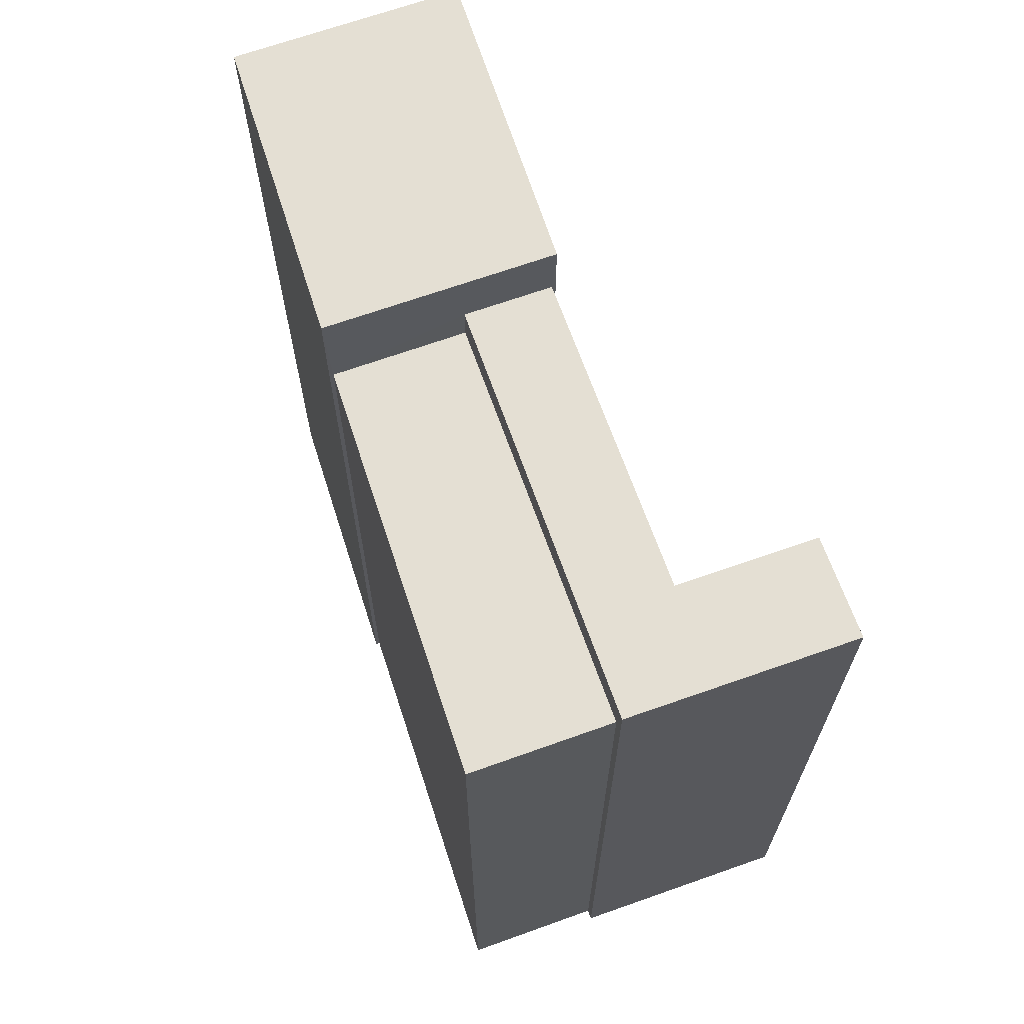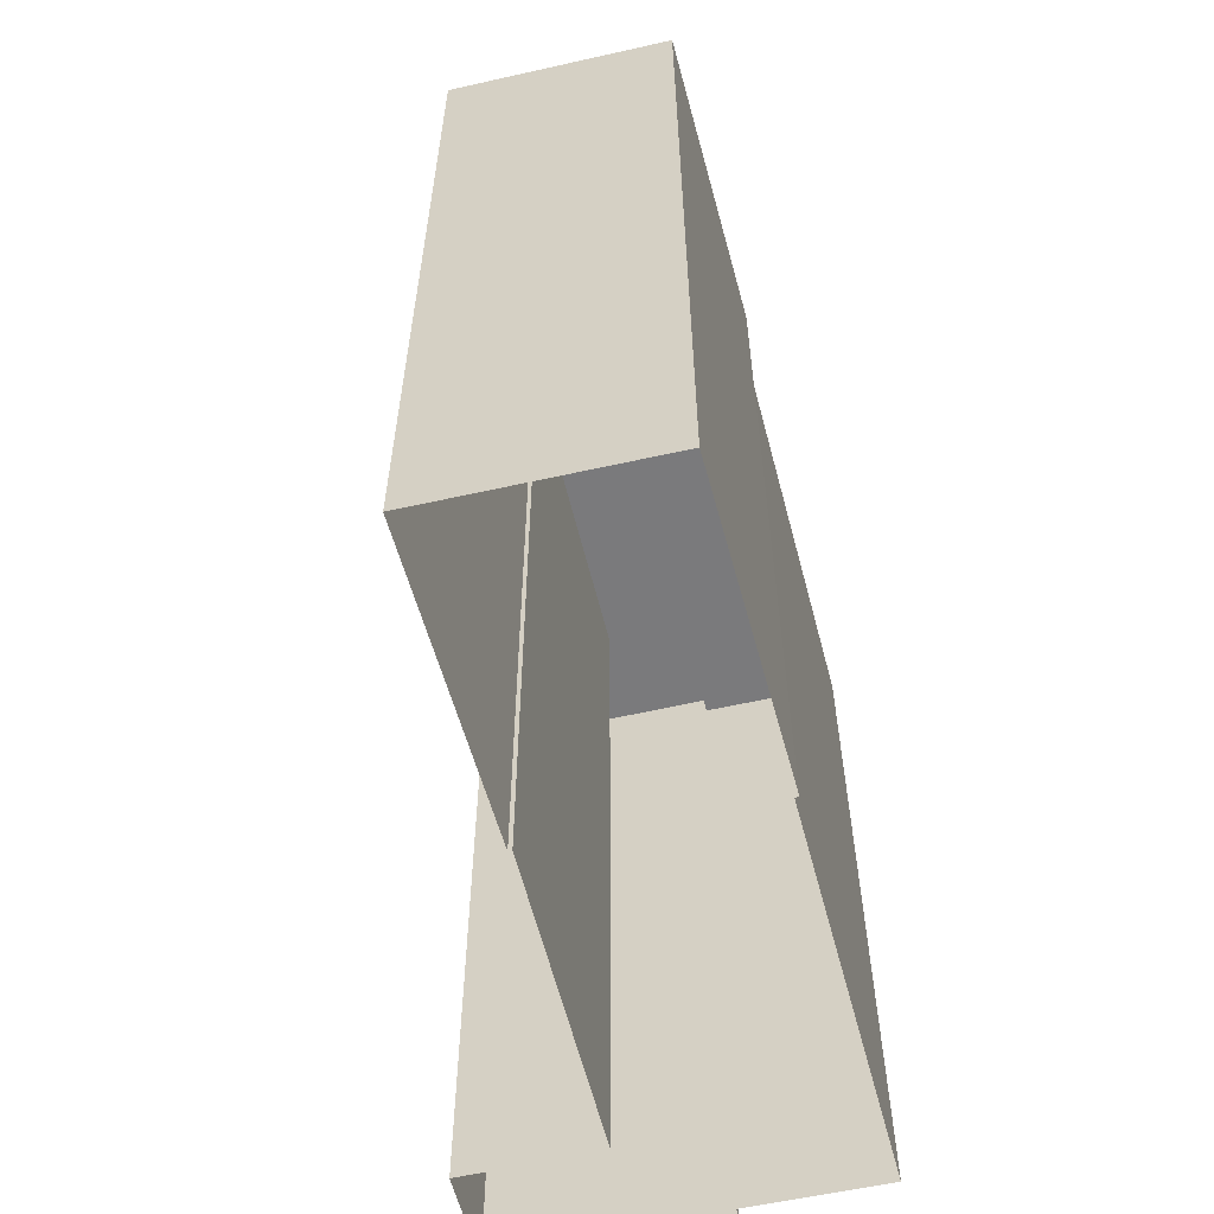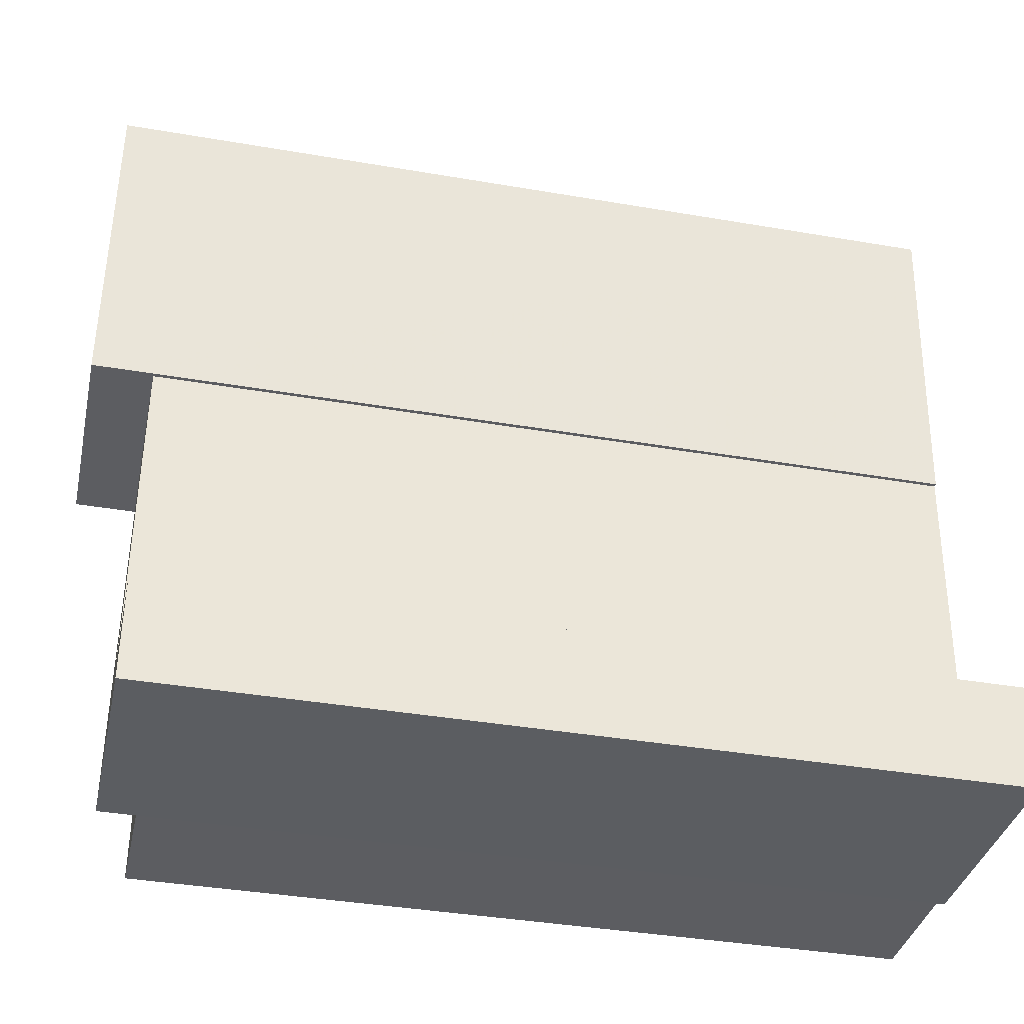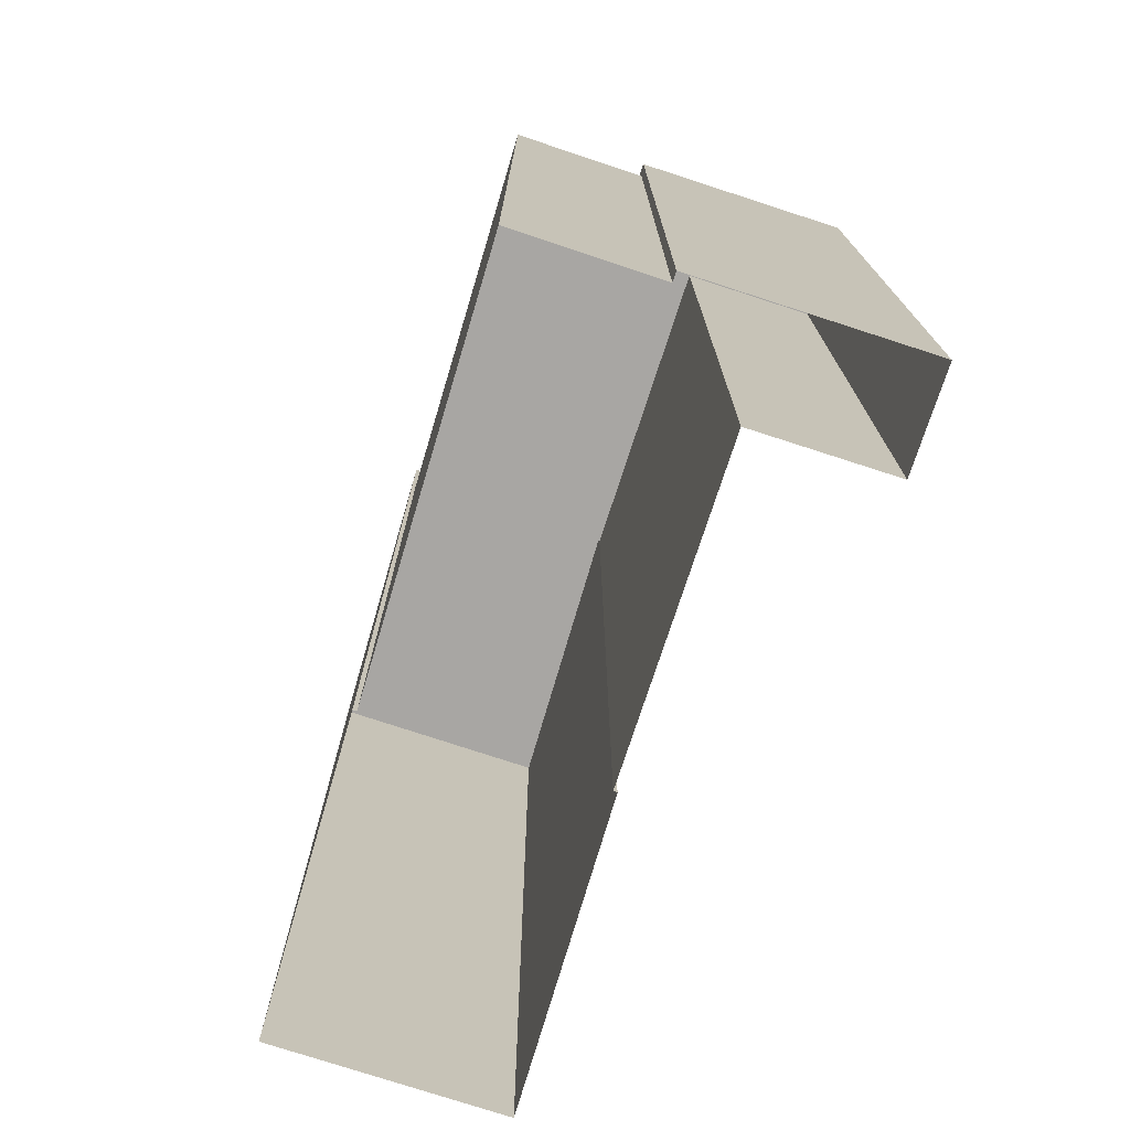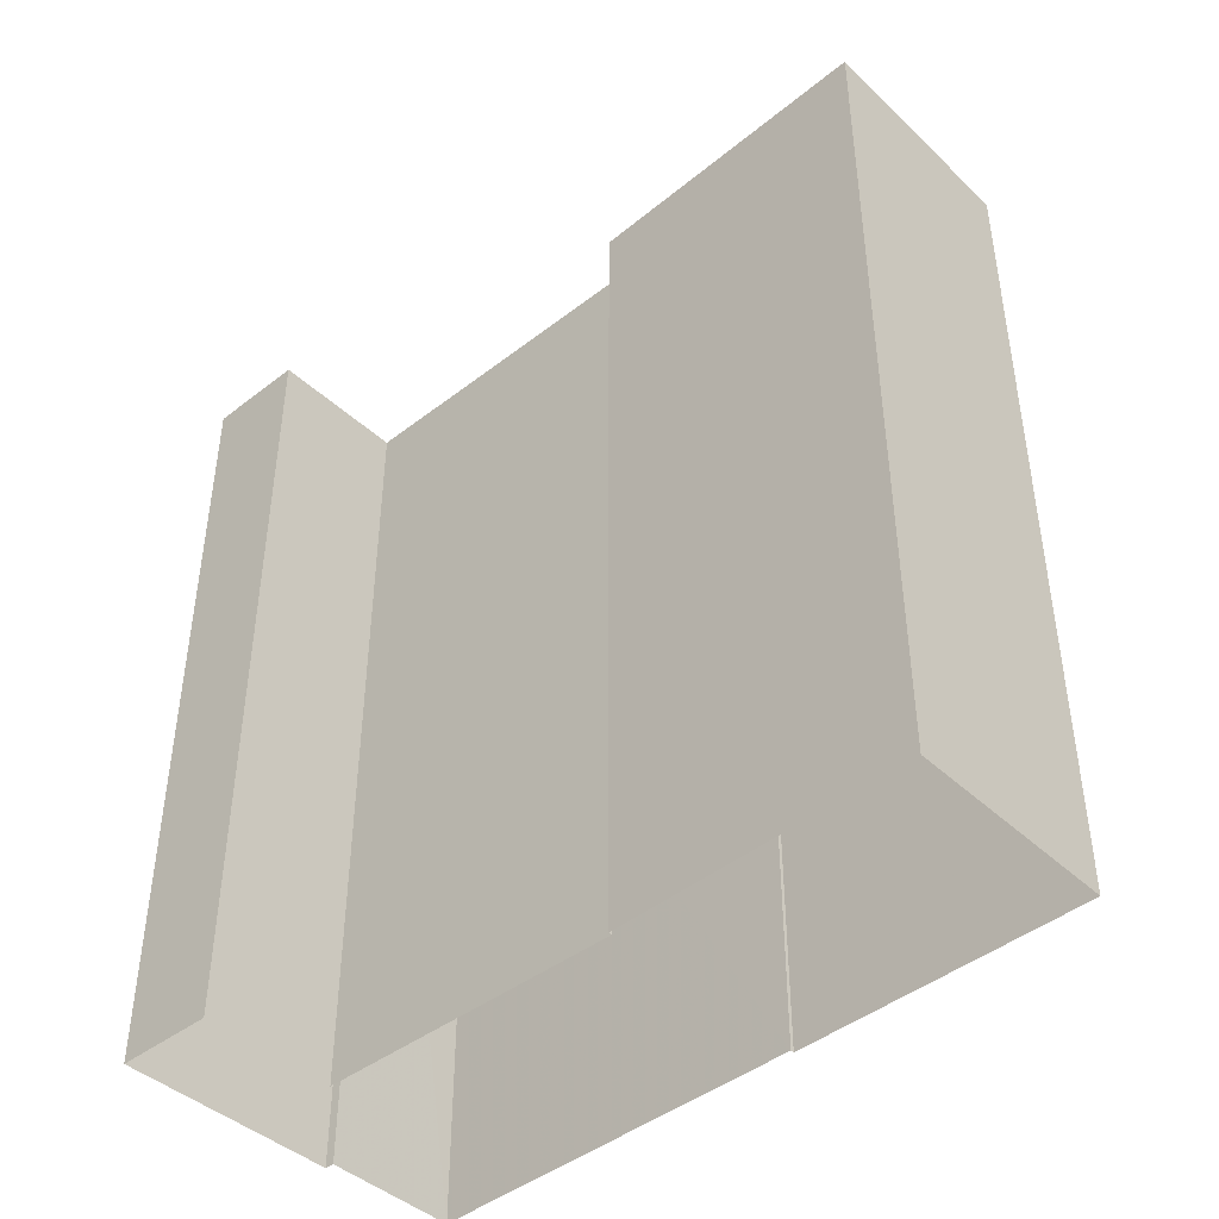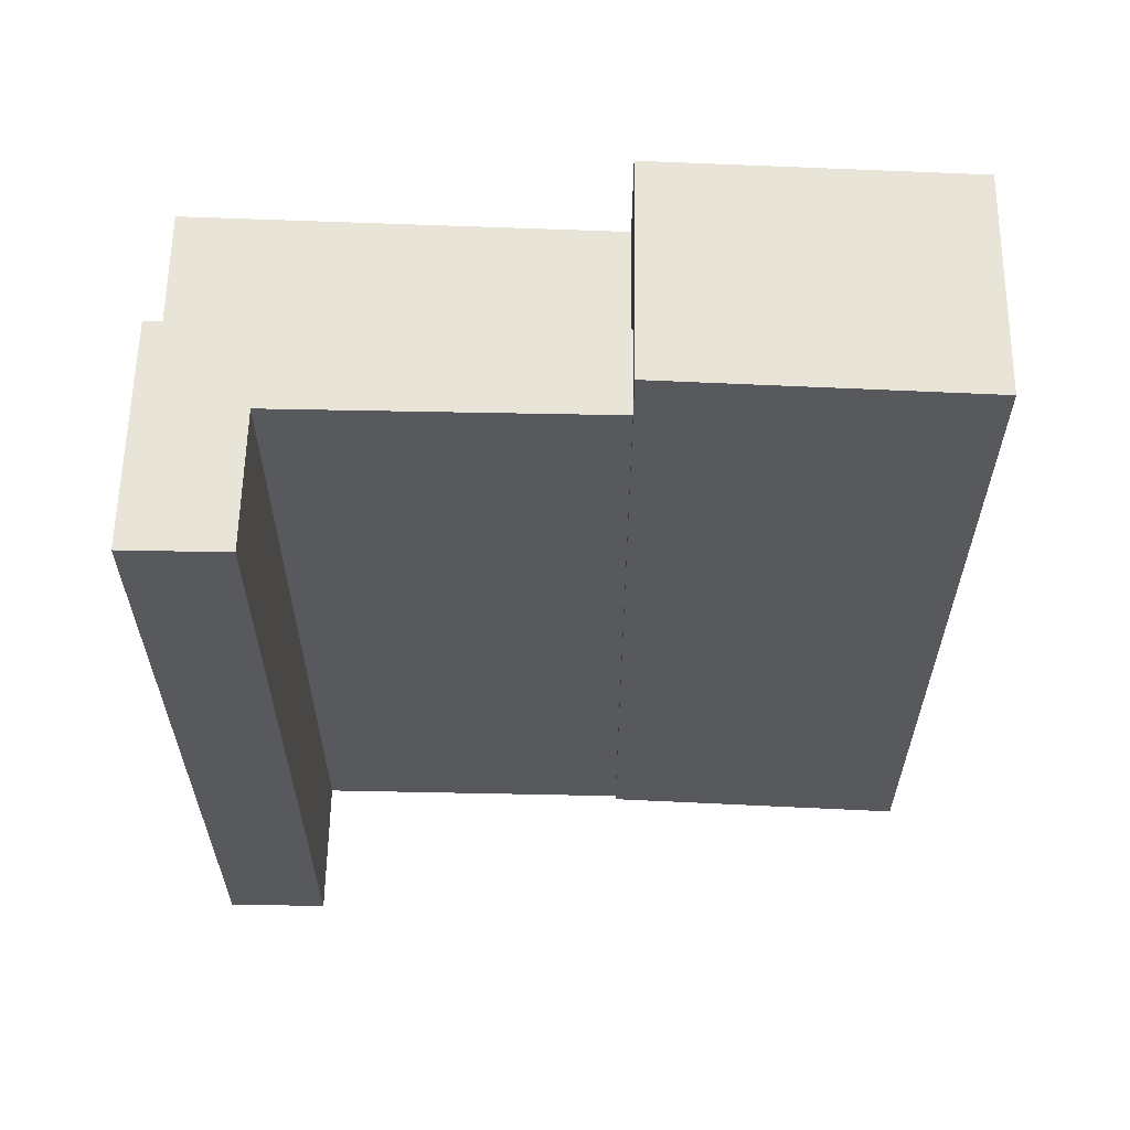
<metadata>
{"format":"obj","ext":"obj","renderer":"f3d","projection":"perspective","resolution":1024,"background":"white","views":[{"elev":66.7,"azim":-22.3,"up":"+Z"},{"elev":-58.2,"azim":-169.3,"up":"+Z"},{"elev":-38.7,"azim":77.8,"up":"+Y"},{"elev":-74.3,"azim":-20.8,"up":"+Z"},{"elev":-42.9,"azim":129.7,"up":"+Z"},{"elev":60.5,"azim":88.3,"up":"+Z"}]}
</metadata>
<code>
v -1.237e+04 -3.769e+04 19.55
v -1.236e+04 -3.769e+04 19.55
v -1.237e+04 -3.769e+04 19.55
v -1.237e+04 -3.769e+04 19.55
v -1.236e+04 -3.769e+04 19.55
v -1.237e+04 -3.768e+04 19.55
v -1.237e+04 -3.767e+04 19.55
v -1.237e+04 -3.768e+04 19.55
v -1.236e+04 -3.769e+04 19.55
v -1.236e+04 -3.768e+04 19.55
v -1.236e+04 -3.767e+04 19.55
v -1.236e+04 -3.768e+04 19.55
v -1.236e+04 -3.769e+04 37.53
v -1.236e+04 -3.769e+04 37.53
v -1.236e+04 -3.769e+04 37.53
v -1.237e+04 -3.769e+04 37.53
v -1.237e+04 -3.768e+04 37.53
v -1.236e+04 -3.768e+04 37.53
v -1.236e+04 -3.768e+04 38.88
v -1.236e+04 -3.767e+04 38.88
v -1.237e+04 -3.767e+04 38.88
v -1.237e+04 -3.768e+04 38.88
v -1.237e+04 -3.769e+04 36.72
v -1.237e+04 -3.768e+04 36.72
v -1.237e+04 -3.769e+04 36.72
v -1.237e+04 -3.768e+04 36.72
f 1 2 3
f 4 3 2
f 2 5 4
f 6 7 8
f 2 1 8
f 2 9 5
f 10 7 11
f 10 11 12
f 8 10 2
f 8 7 10
f 13 14 15
f 13 15 16
f 15 17 16
f 15 18 17
f 19 20 21
f 22 19 21
f 23 24 25
f 23 26 24
f 14 9 2
f 15 14 2
f 13 5 9
f 14 13 9
f 13 4 5
f 13 16 4
f 17 23 16
f 16 23 4
f 17 26 23
f 4 23 3
f 10 15 2
f 10 18 15
f 8 24 6
f 24 22 6
f 22 17 19
f 12 18 10
f 19 18 12
f 24 26 17
f 17 18 19
f 17 22 24
f 20 11 7
f 21 20 7
f 19 12 11
f 20 19 11
f 22 21 7
f 6 22 7
f 23 25 1
f 3 23 1
f 25 8 1
f 25 24 8

</code>
